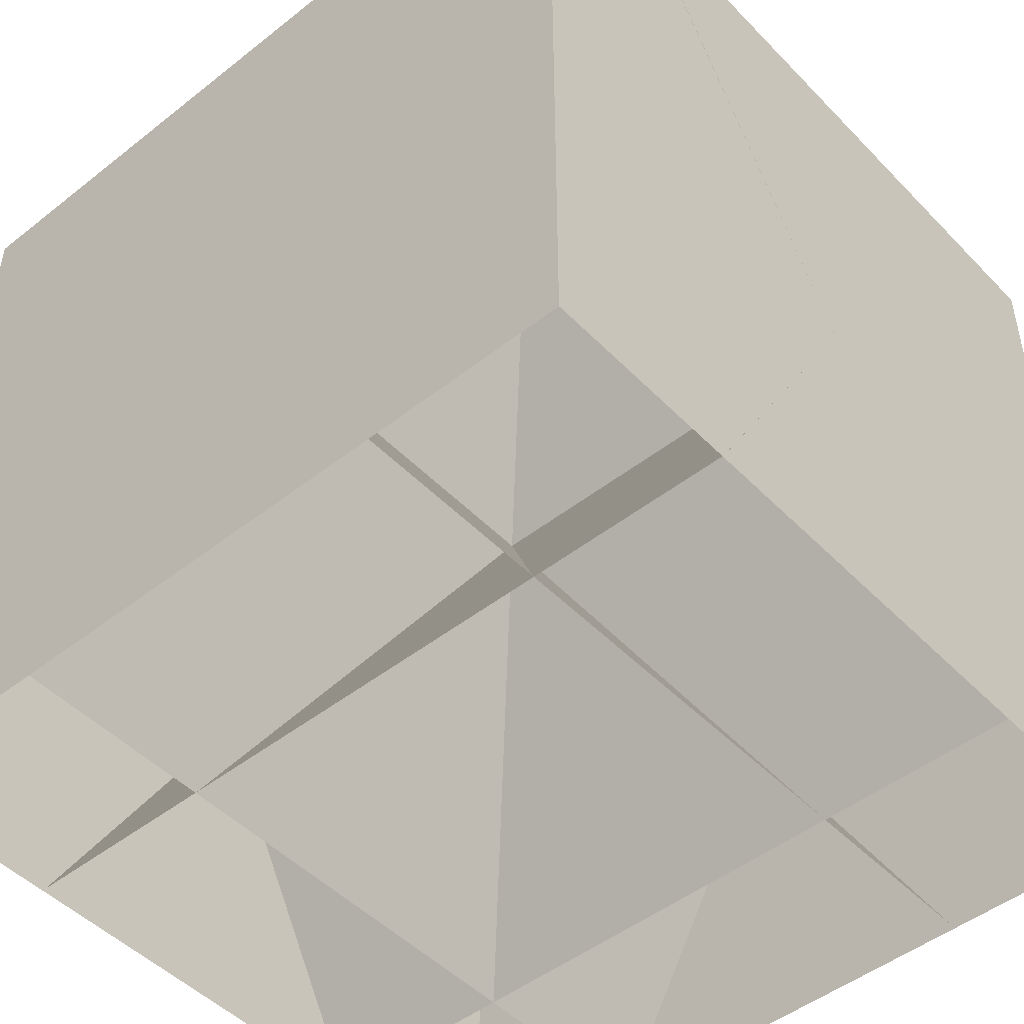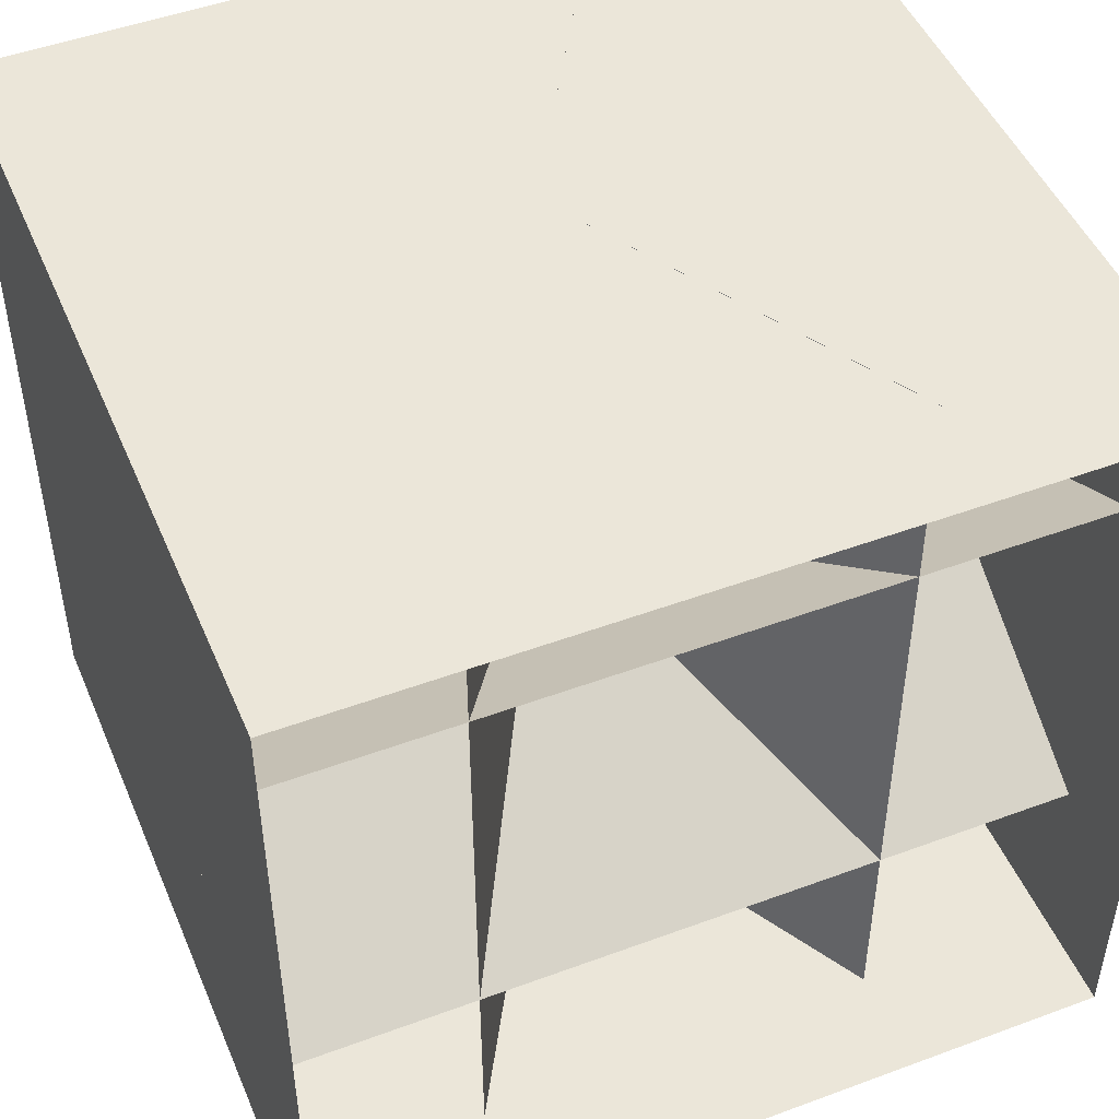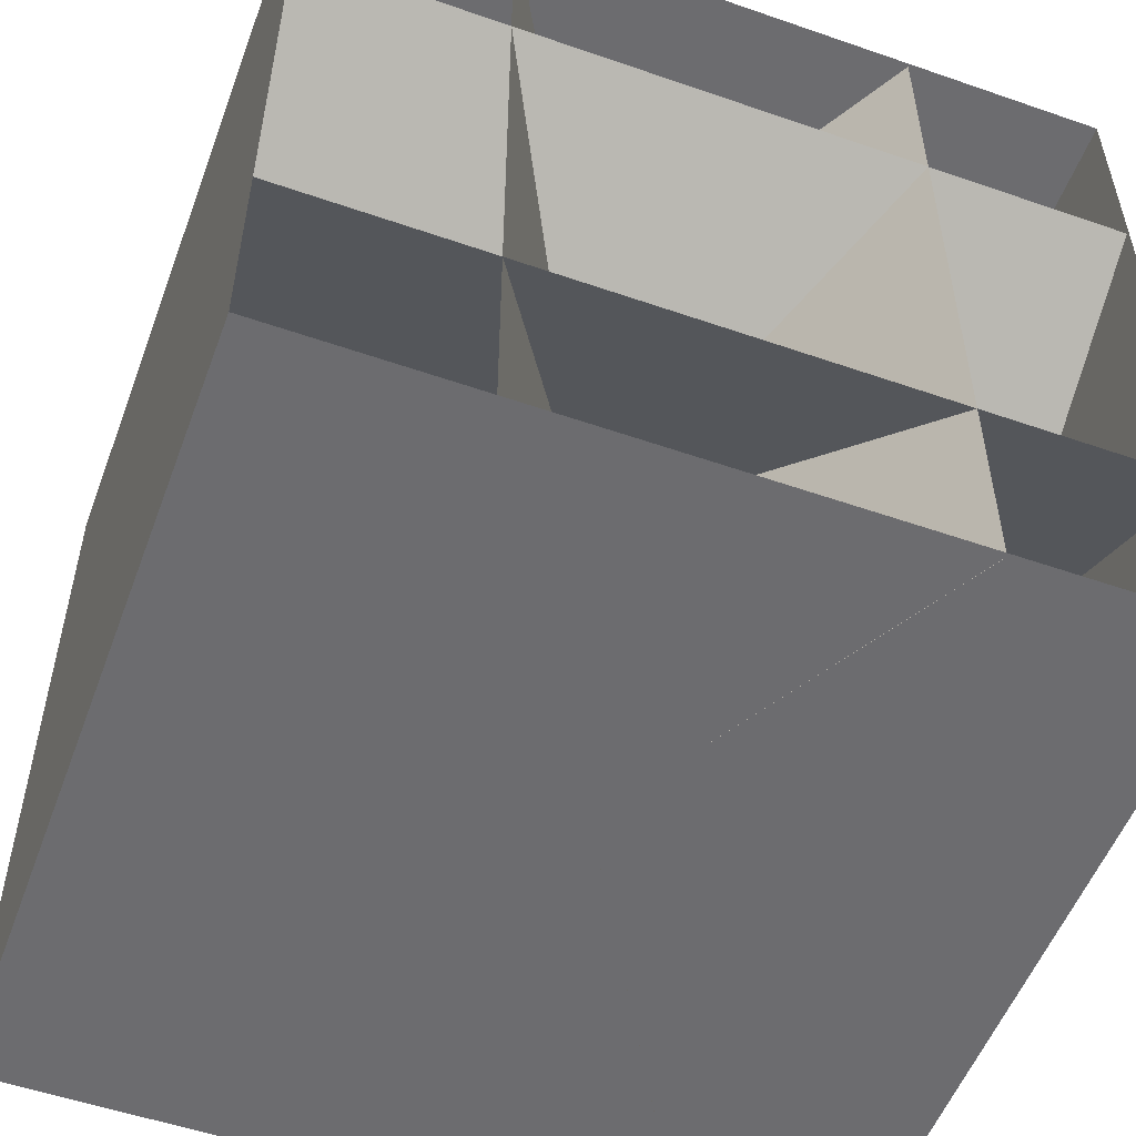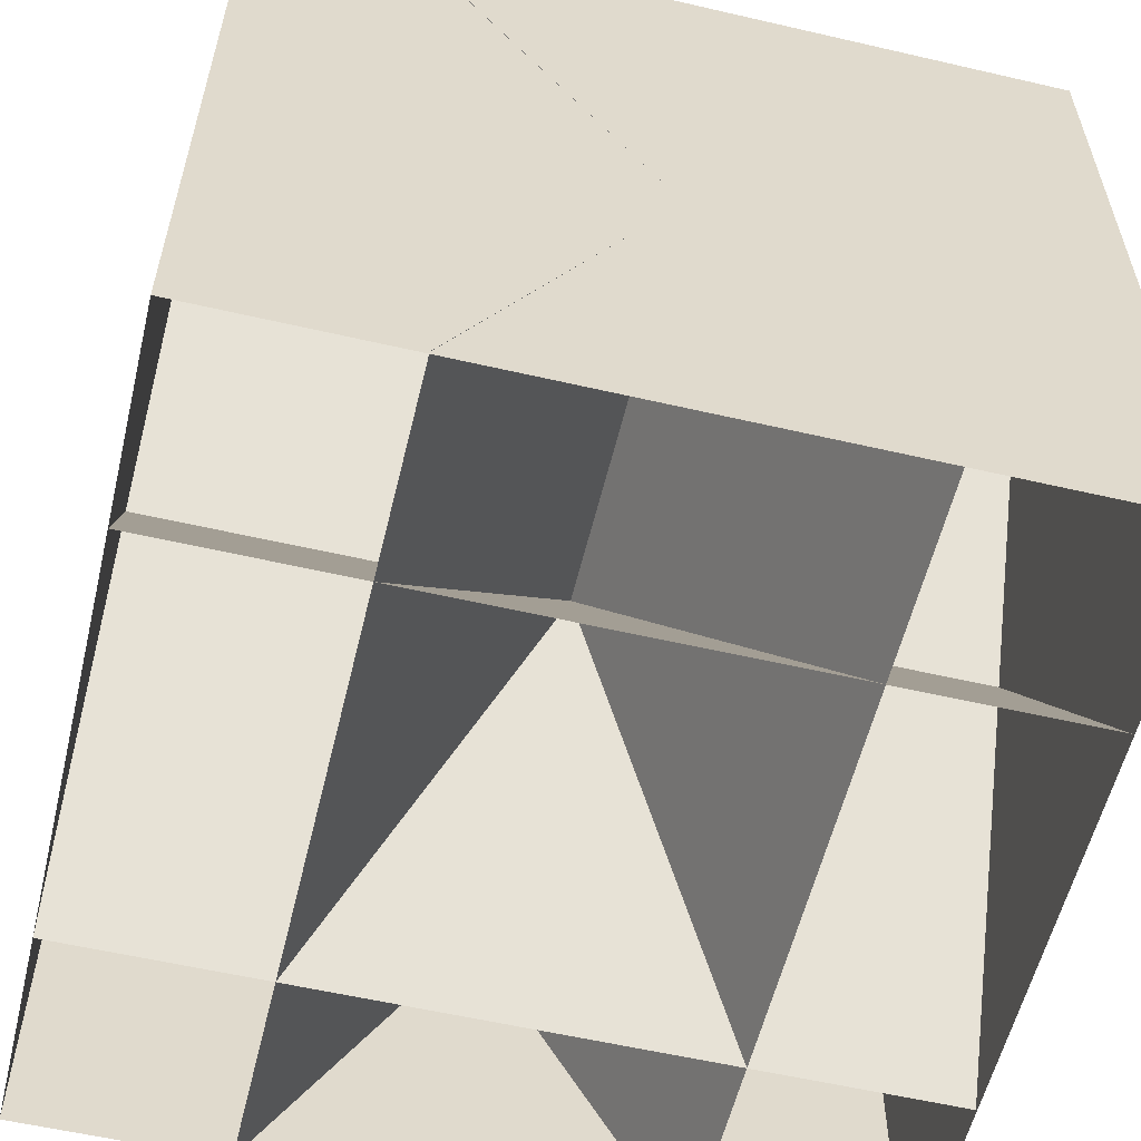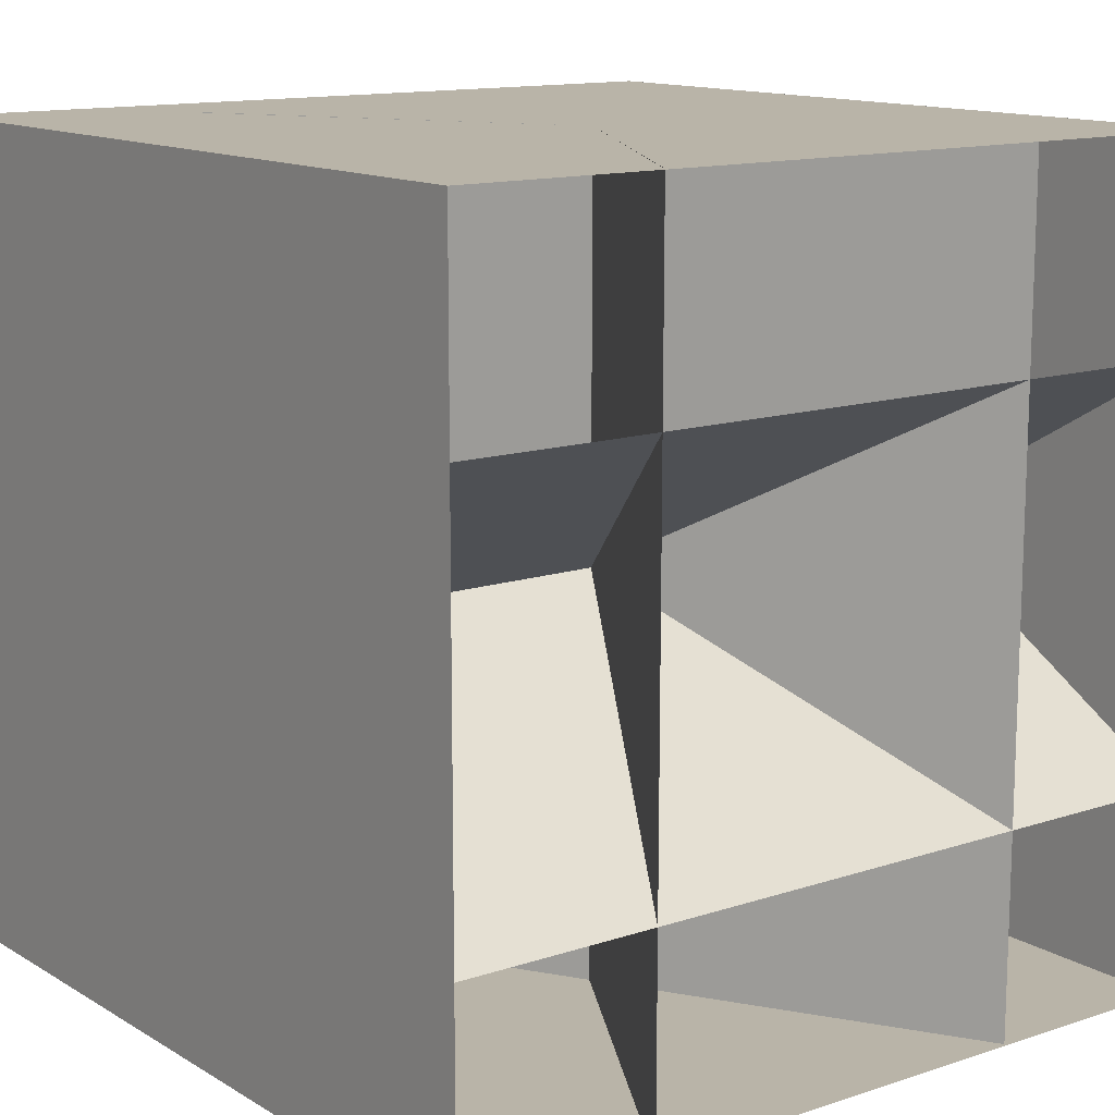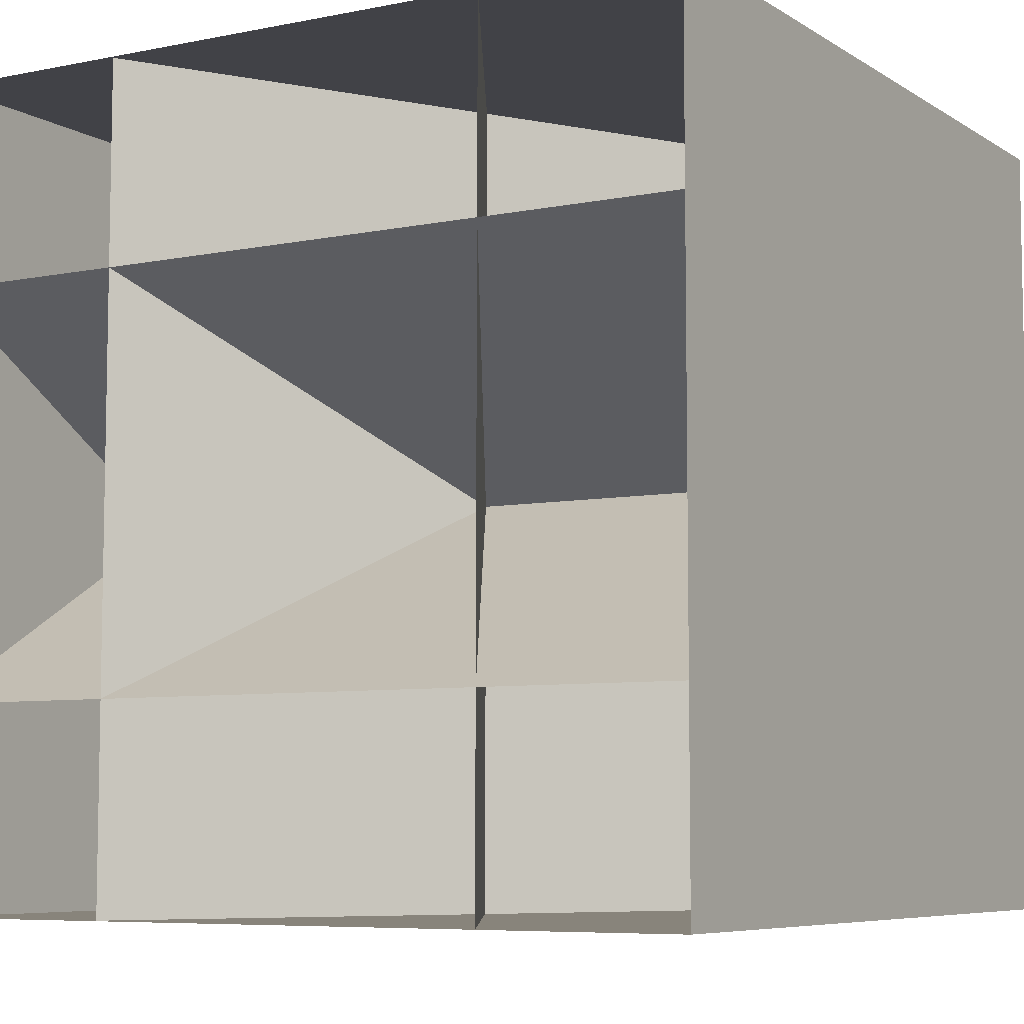
<metadata>
{"format":"obj","ext":"obj","renderer":"f3d","projection":"perspective","resolution":1024,"background":"white","views":[{"elev":-48.3,"azim":-48.6,"up":"+Y"},{"elev":48.4,"azim":157.5,"up":"+Z"},{"elev":-53.8,"azim":-20.3,"up":"+Z"},{"elev":-57.7,"azim":166.5,"up":"+Y"},{"elev":13.1,"azim":-37.1,"up":"+Z"},{"elev":-6.8,"azim":30.6,"up":"+Z"}]}
</metadata>
<code>
o Front_Plane.003
v 1 -0 1
v 1 2 1
v -1 0 1
v -1 2 1
f 2 3 1
f 2 4 3
o Back_Plane.004
v 1 0 1
v 1 2 1
v 1 0 -1
v 1 2 -1
f 6 7 5
f 6 8 7
o Left_Plane.005
v 1 0 -1
v 1 2 -1
v -1 0 -1
v -1 2 -1
f 10 11 9
f 10 12 11
o Back.001_Plane.006
v -1 0 1
v -1 2 1
v -1 0 -1
v -1 2 -1
f 14 15 13
f 14 16 15
o Left.001_Plane.007
v 1 0.007161 0.5
v 1 1.739 -0.5
v -1 0.007161 0.5
v -1 1.739 -0.5
f 18 19 17
f 18 20 19
o Left.002_Plane.008
v 1 0.007161 -0.5
v 1 1.739 0.5
v -1 0.007161 -0.5
v -1 1.739 0.5
f 22 23 21
f 22 24 23
o Left.003_Plane.009
v -0.4984 0.007161 1.001
v 0.5016 1.739 0.9992
v -0.5016 0.007161 -0.9992
v 0.4984 1.739 -1.001
f 26 27 25
f 26 28 27
o Left.004_Plane.010
v 0.5016 0.007161 0.9992
v -0.4984 1.739 1.001
v 0.4984 0.007161 -1.001
v -0.5016 1.739 -0.9992
f 30 31 29
f 30 32 31

</code>
